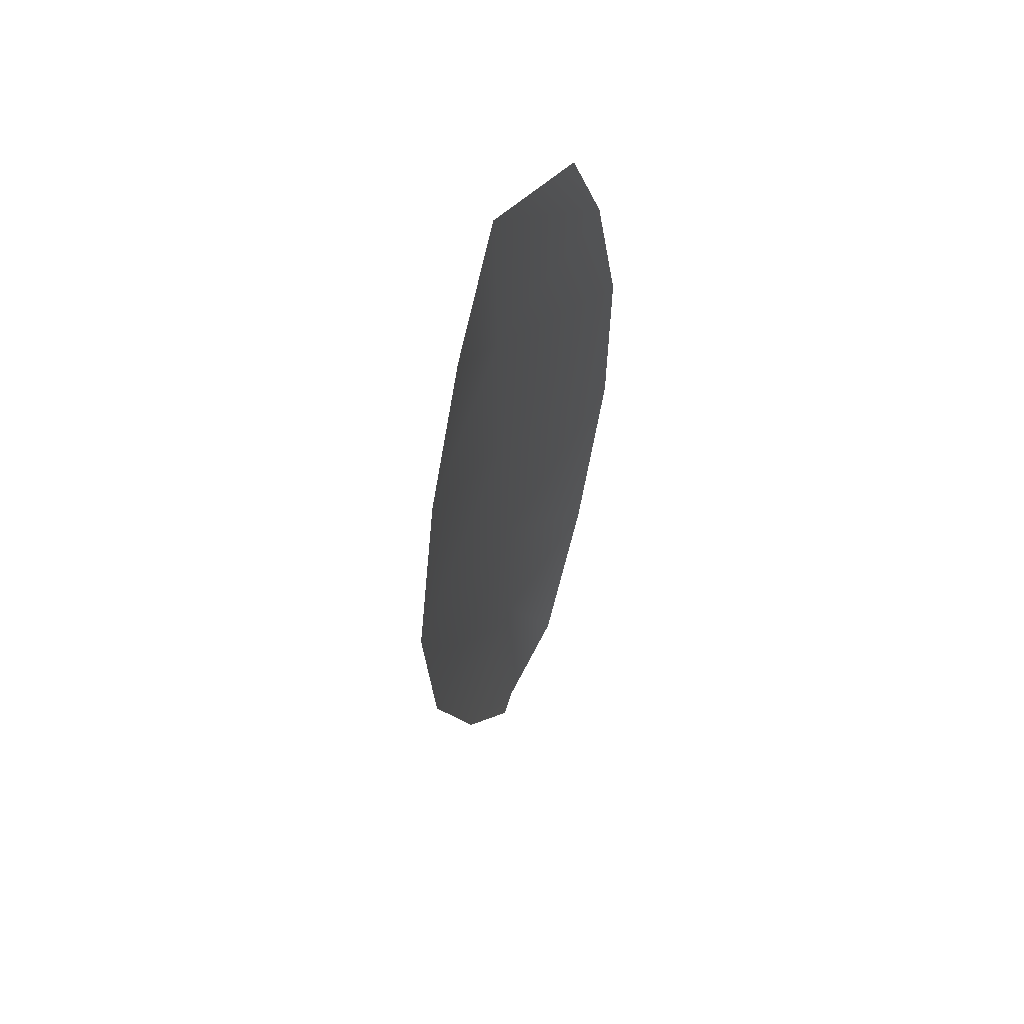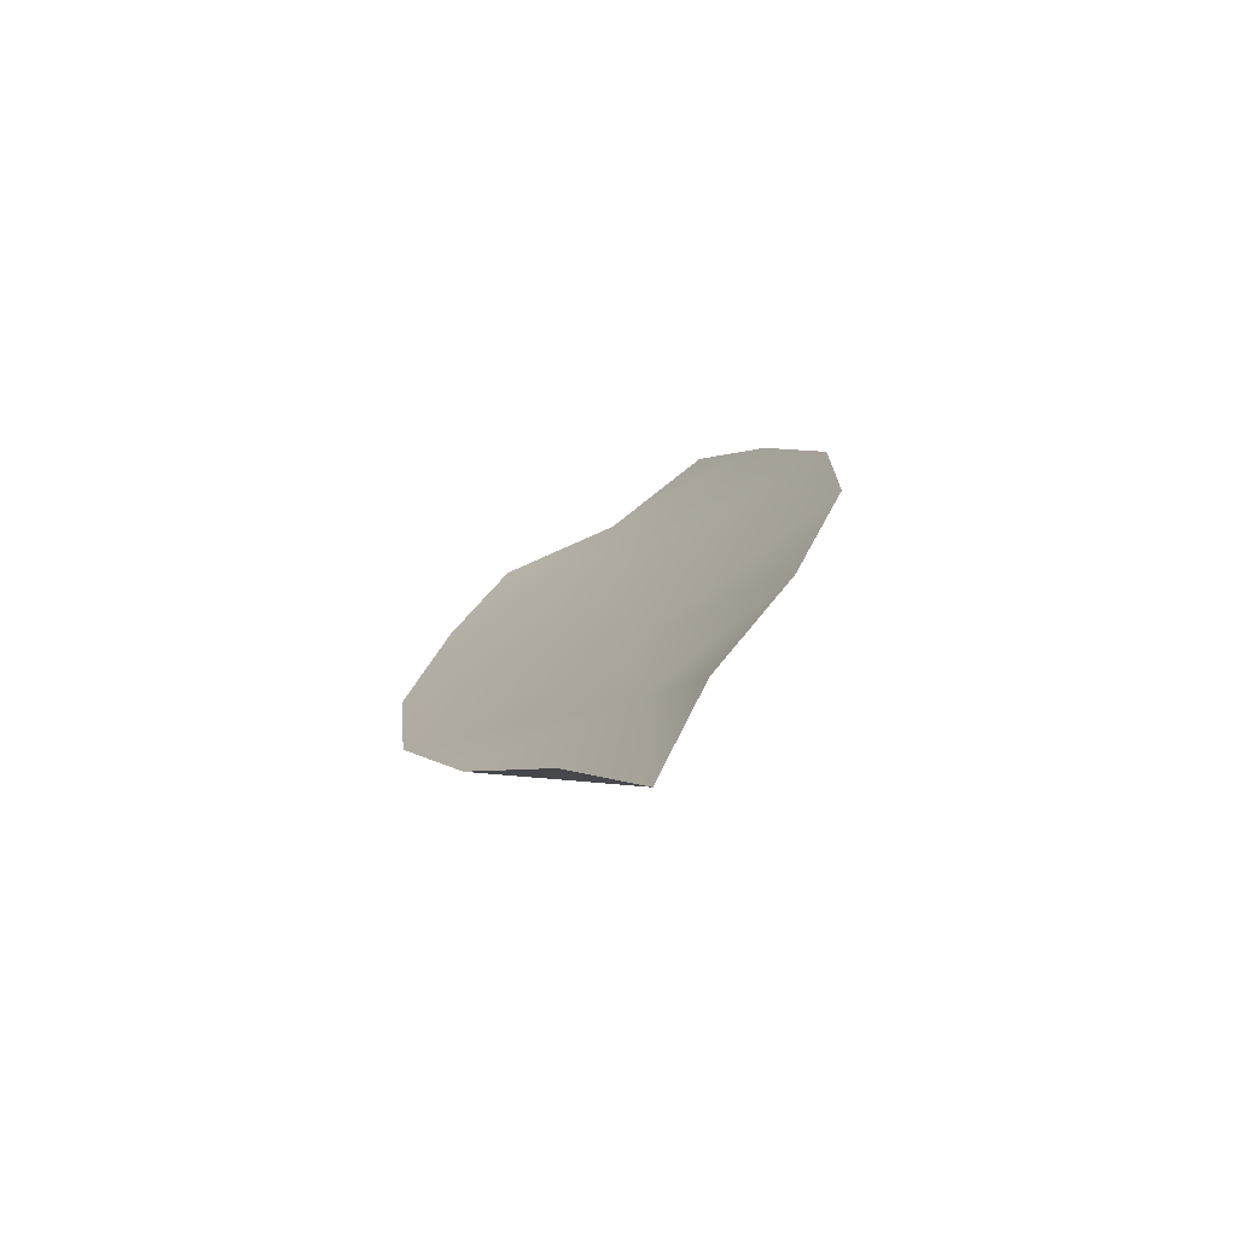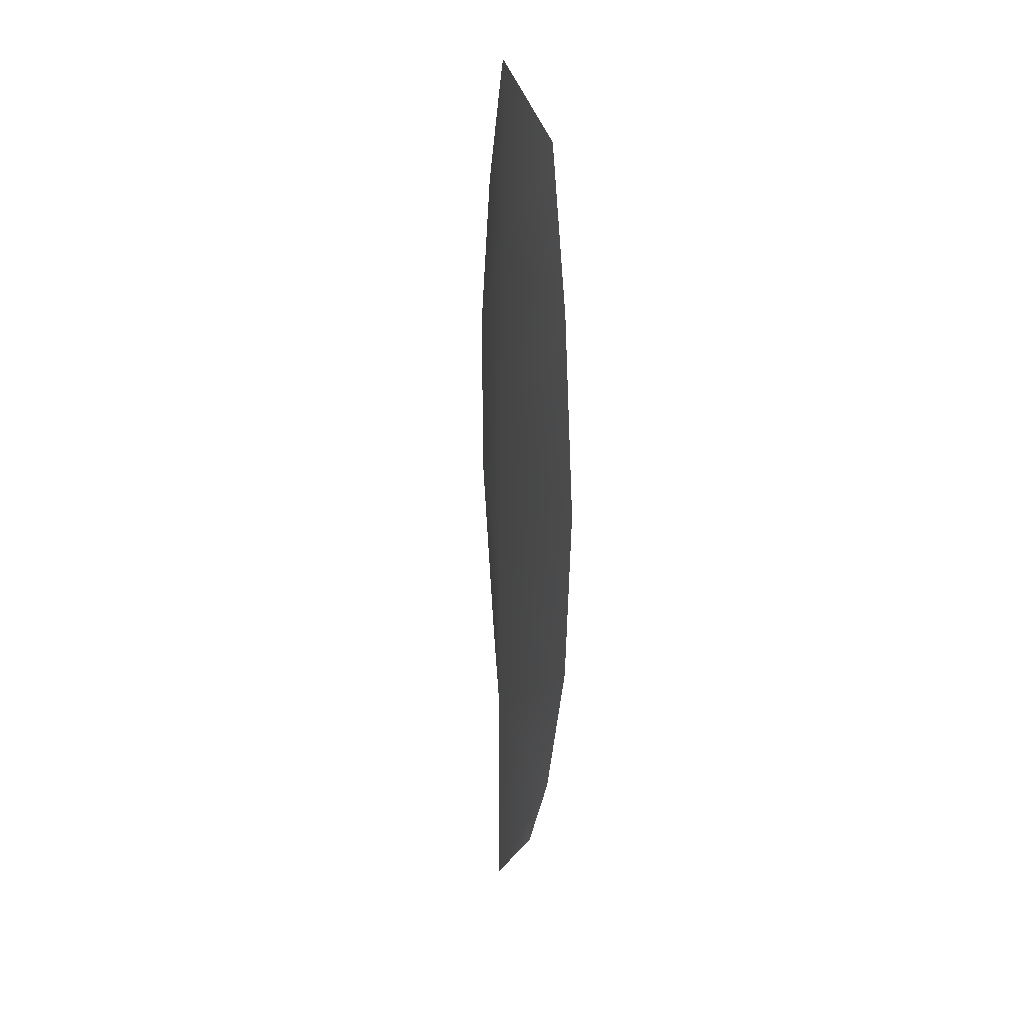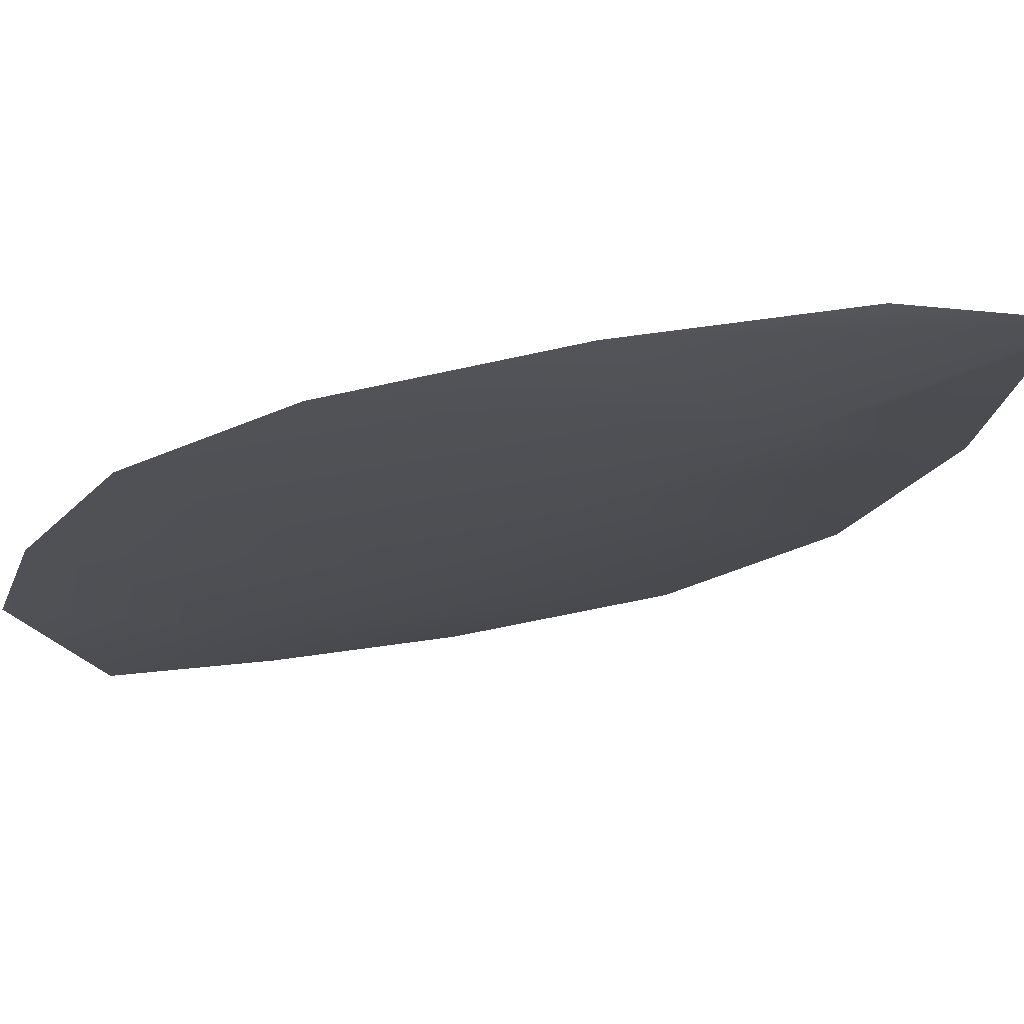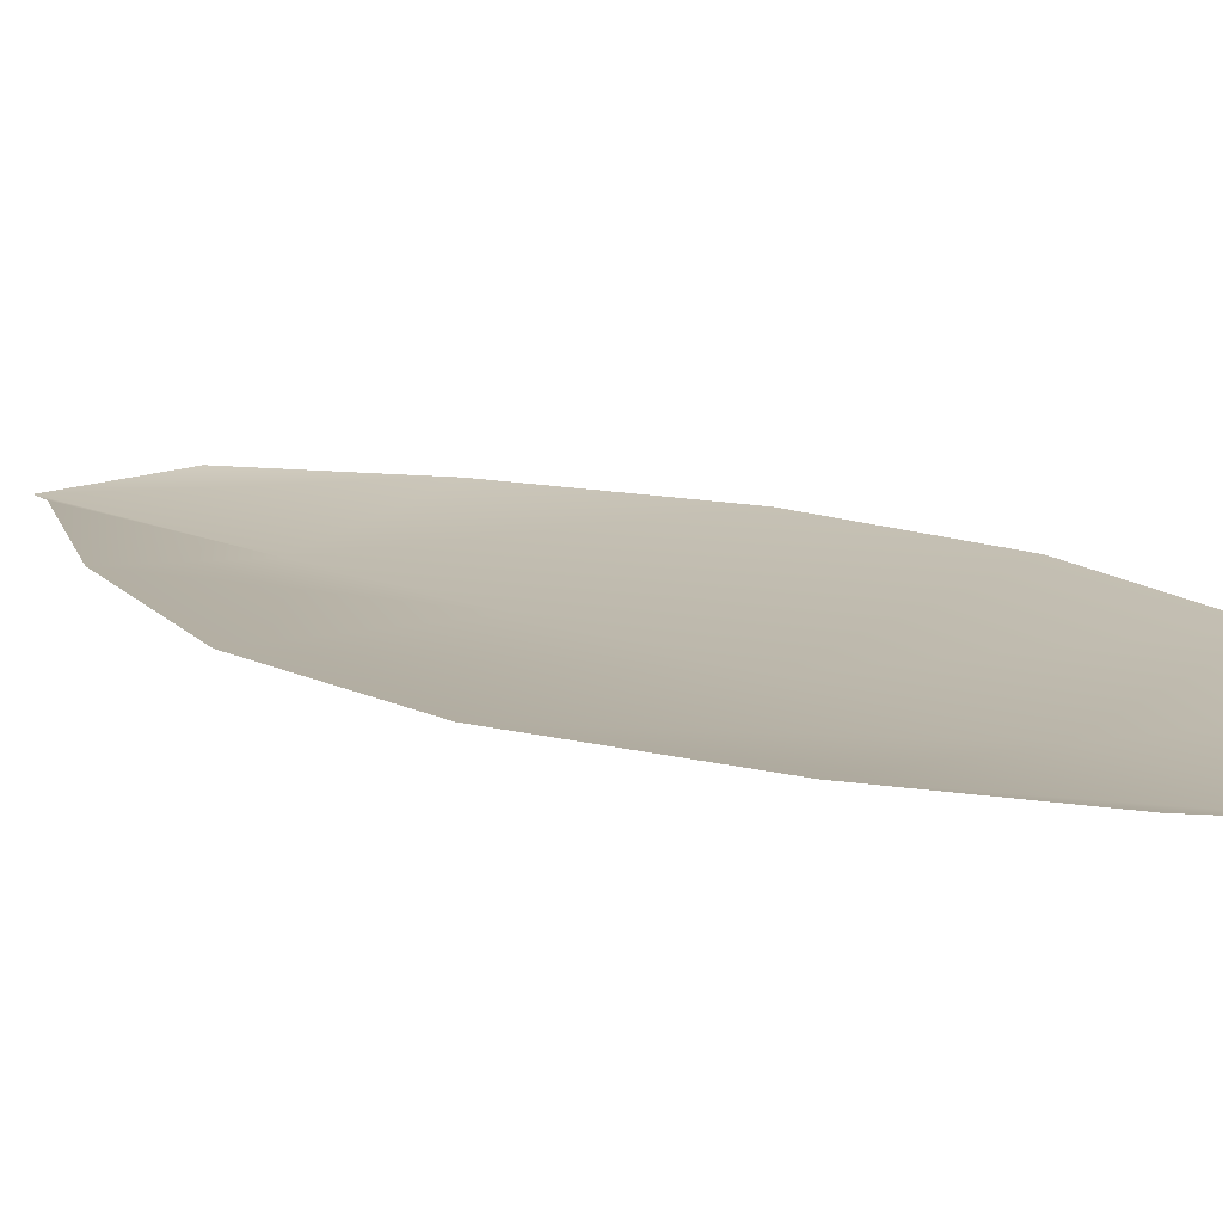
<metadata>
{"format":"obj","ext":"obj","renderer":"f3d","projection":"perspective","resolution":1024,"background":"white","views":[{"elev":58.7,"azim":-64.9,"up":"+Y"},{"elev":-76.3,"azim":30.8,"up":"+Y"},{"elev":27.4,"azim":-101.4,"up":"+Y"},{"elev":-17.0,"azim":-36.5,"up":"+Z"},{"elev":14.5,"azim":135.3,"up":"+Z"}]}
</metadata>
<code>
o feather_flight_tertiary_039
v 0.1146 0.2389 0.03133
v 0.1092 0.2387 0.03133
v 0.114 0.22 0.03133
v 0.1112 0.2197 0.03133
v 0.1119 0.2397 0.03083
v 0.1126 0.2178 0.03083
v 0.1161 0.2357 0.03133
v 0.1173 0.2316 0.03133
v 0.1173 0.2274 0.03133
v 0.1159 0.2233 0.03133
v 0.1092 0.2229 0.03133
v 0.1075 0.227 0.03133
v 0.107 0.2312 0.03133
v 0.1079 0.2354 0.03133
v 0.112 0.2356 0.03083
v 0.1122 0.2314 0.03083
v 0.1124 0.2272 0.03083
v 0.1126 0.2231 0.03083
f 18 10 3 6
f 11 18 6 4
f 5 1 7 15
f 15 7 8 16
f 16 8 9 17
f 17 9 10 18
f 2 5 15 14
f 14 15 16 13
f 13 16 17 12
f 12 17 18 11

</code>
